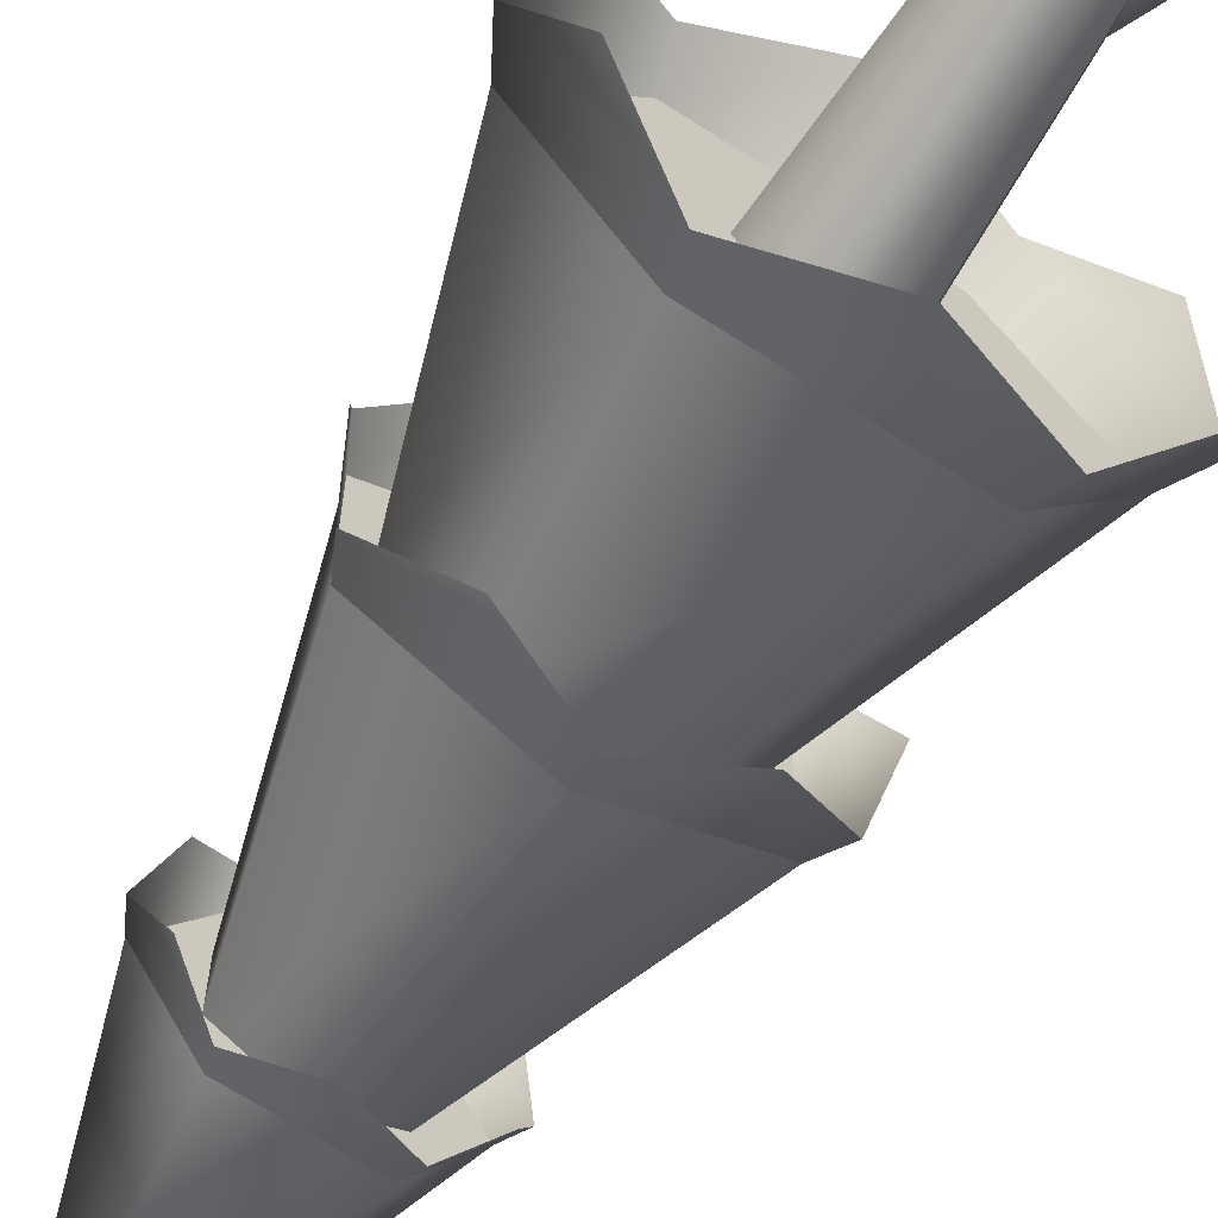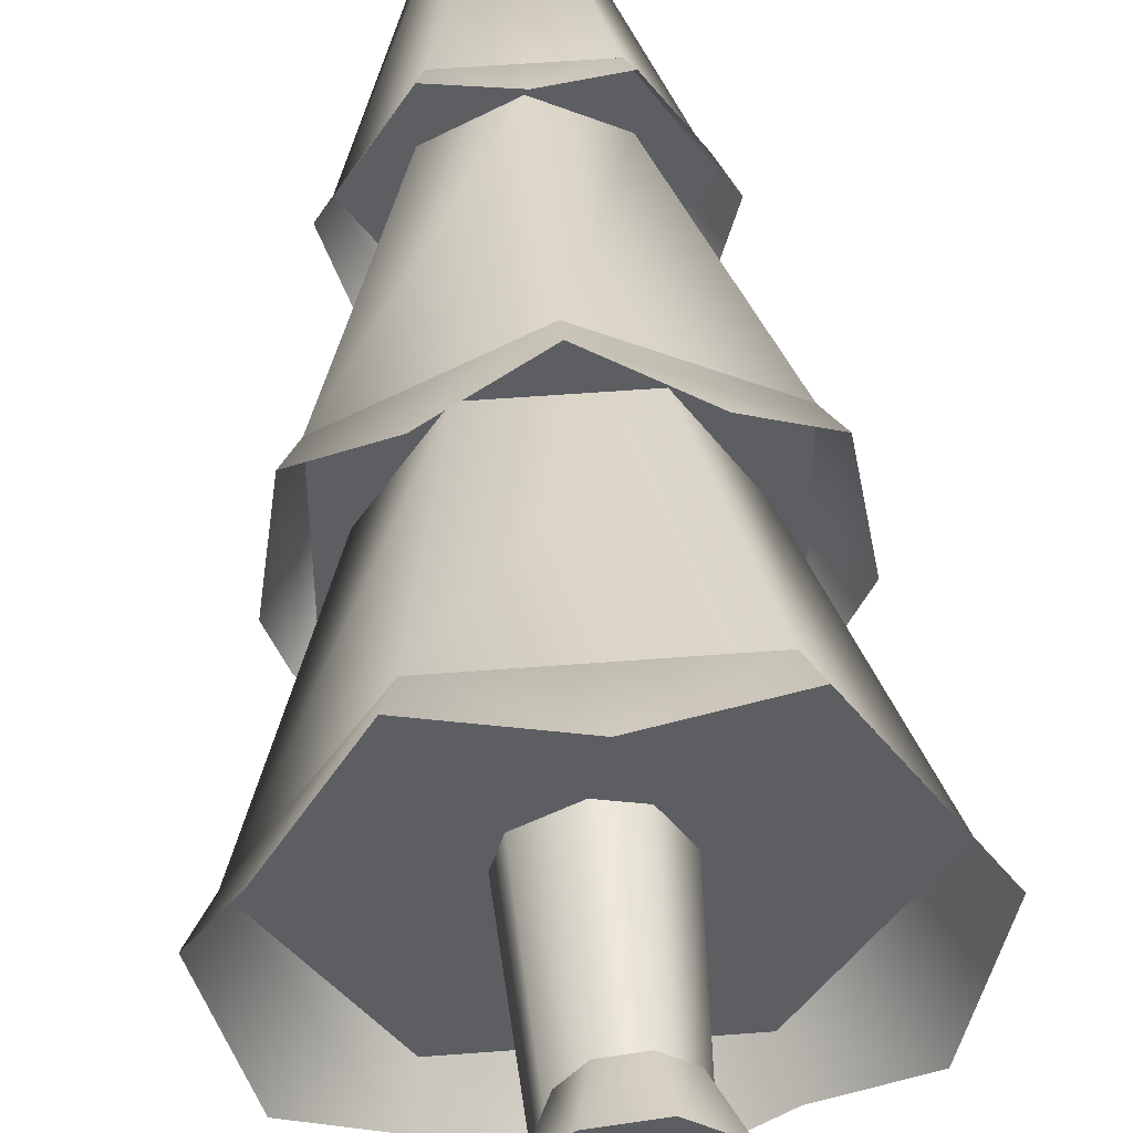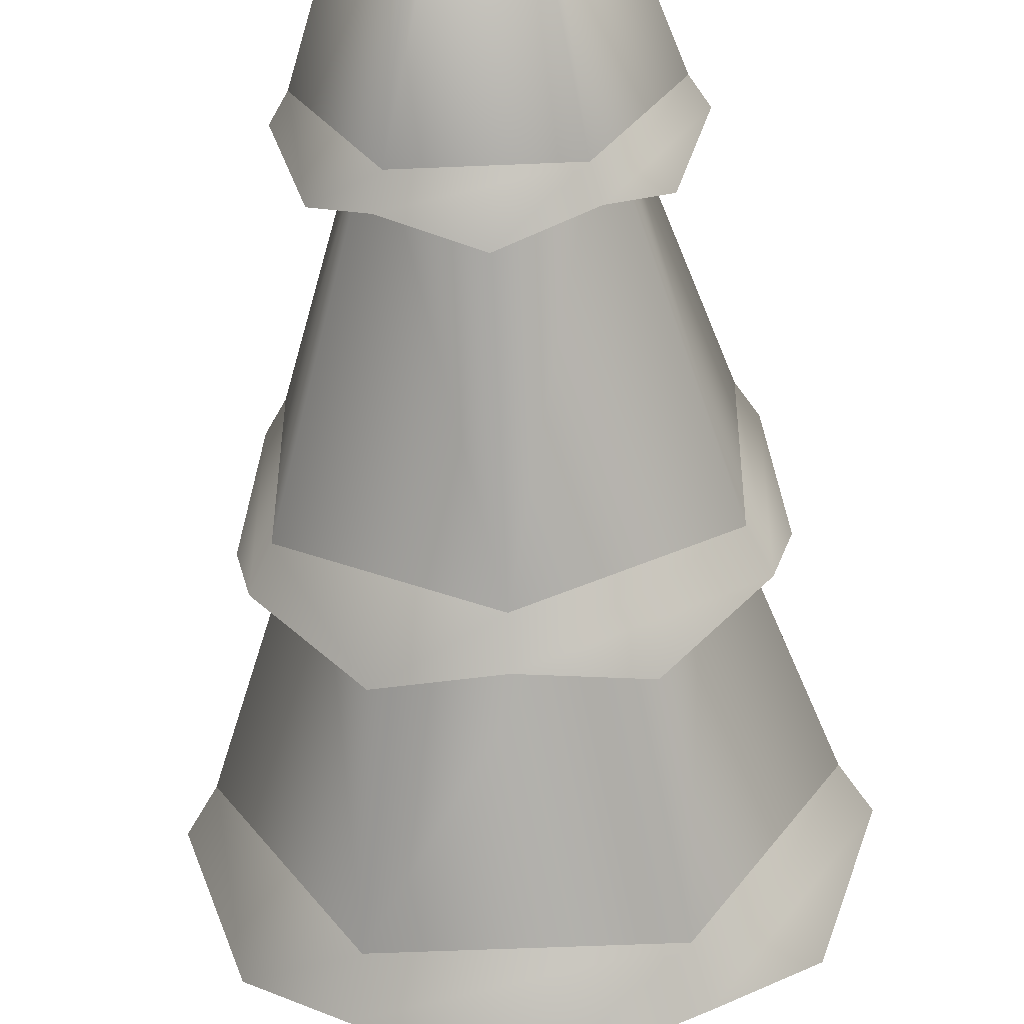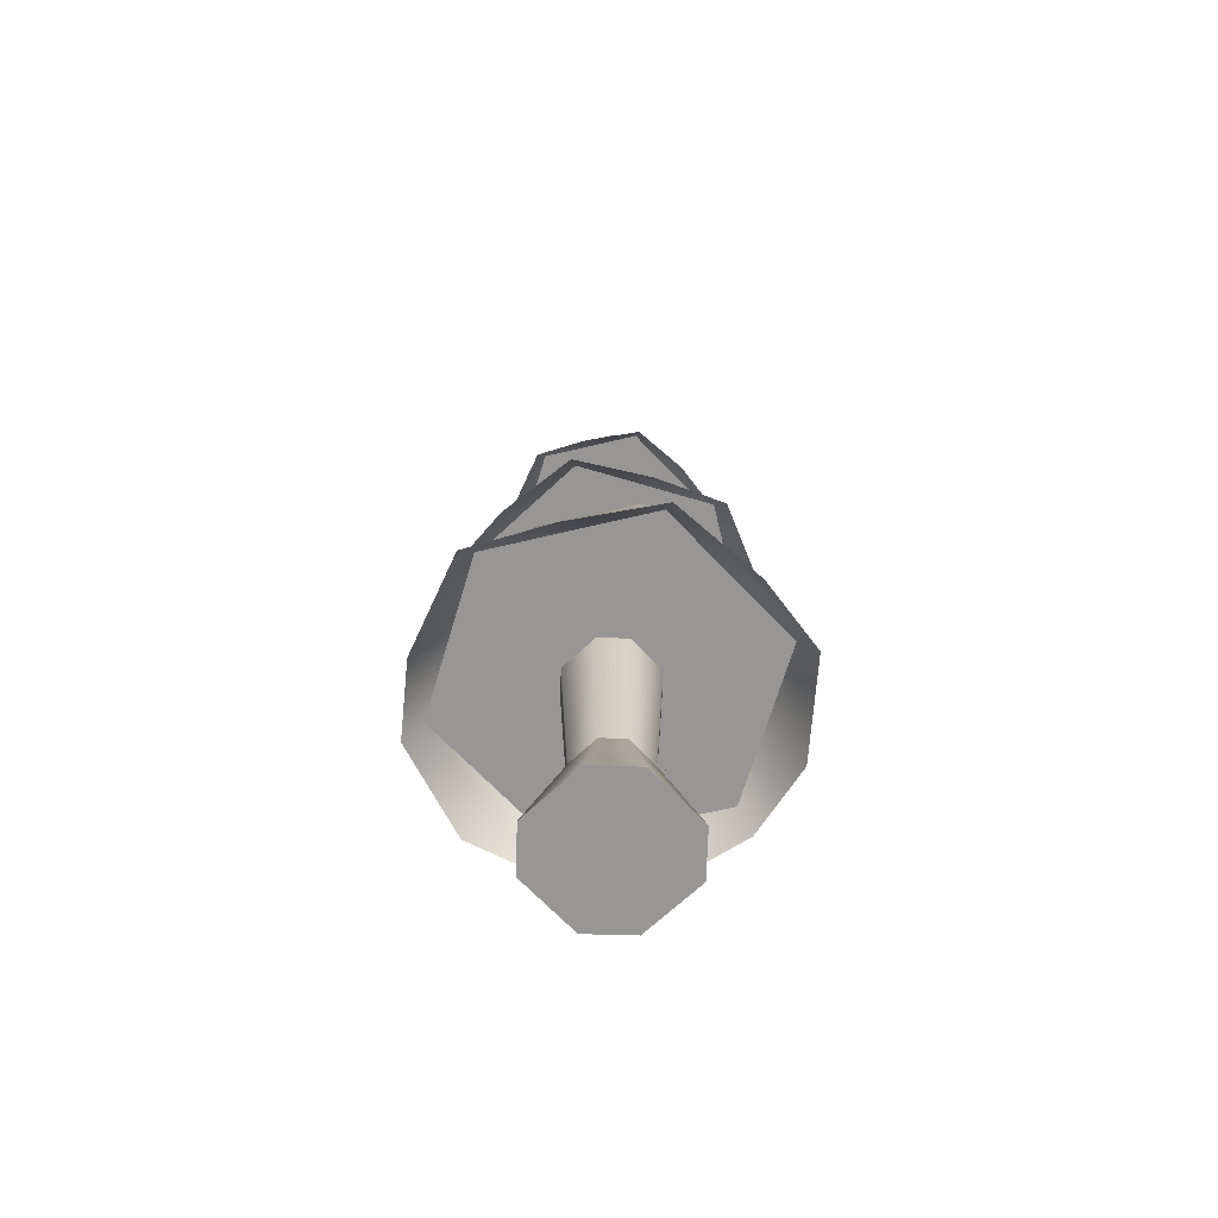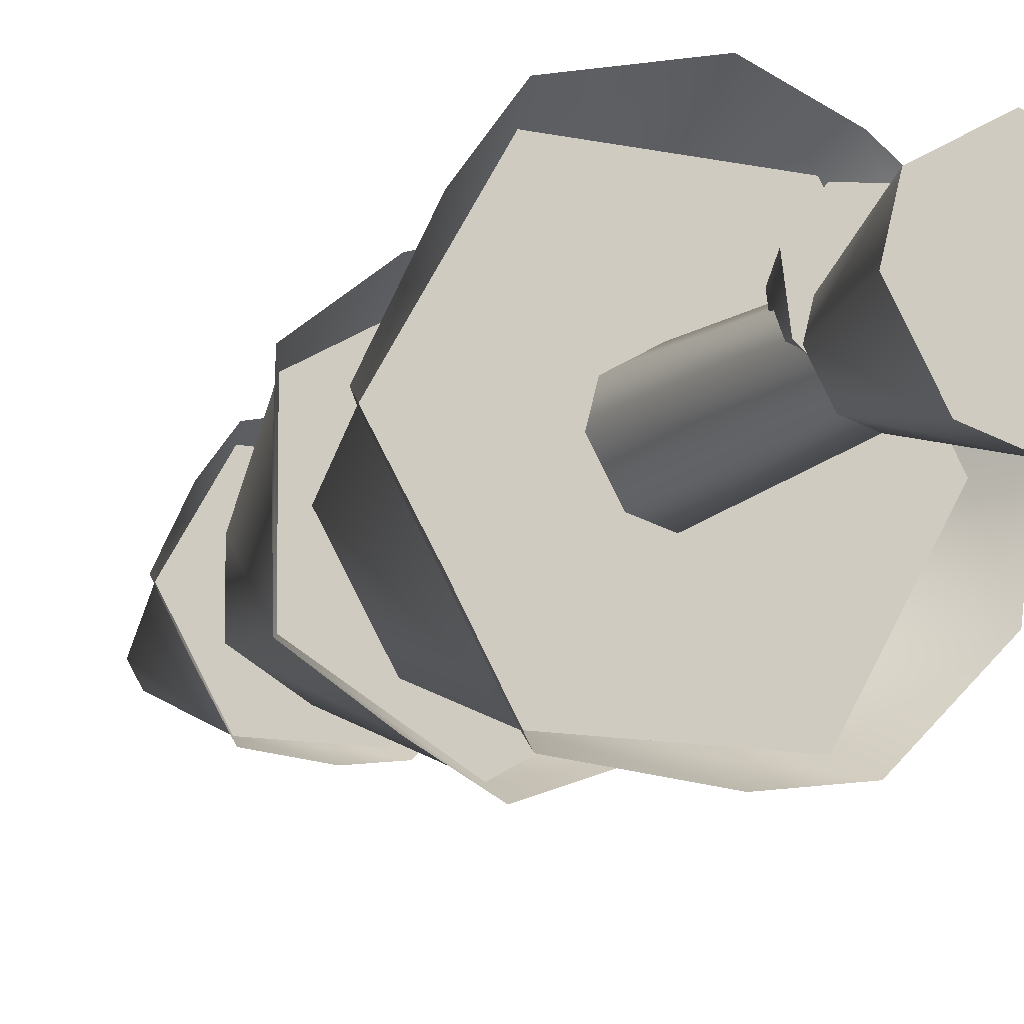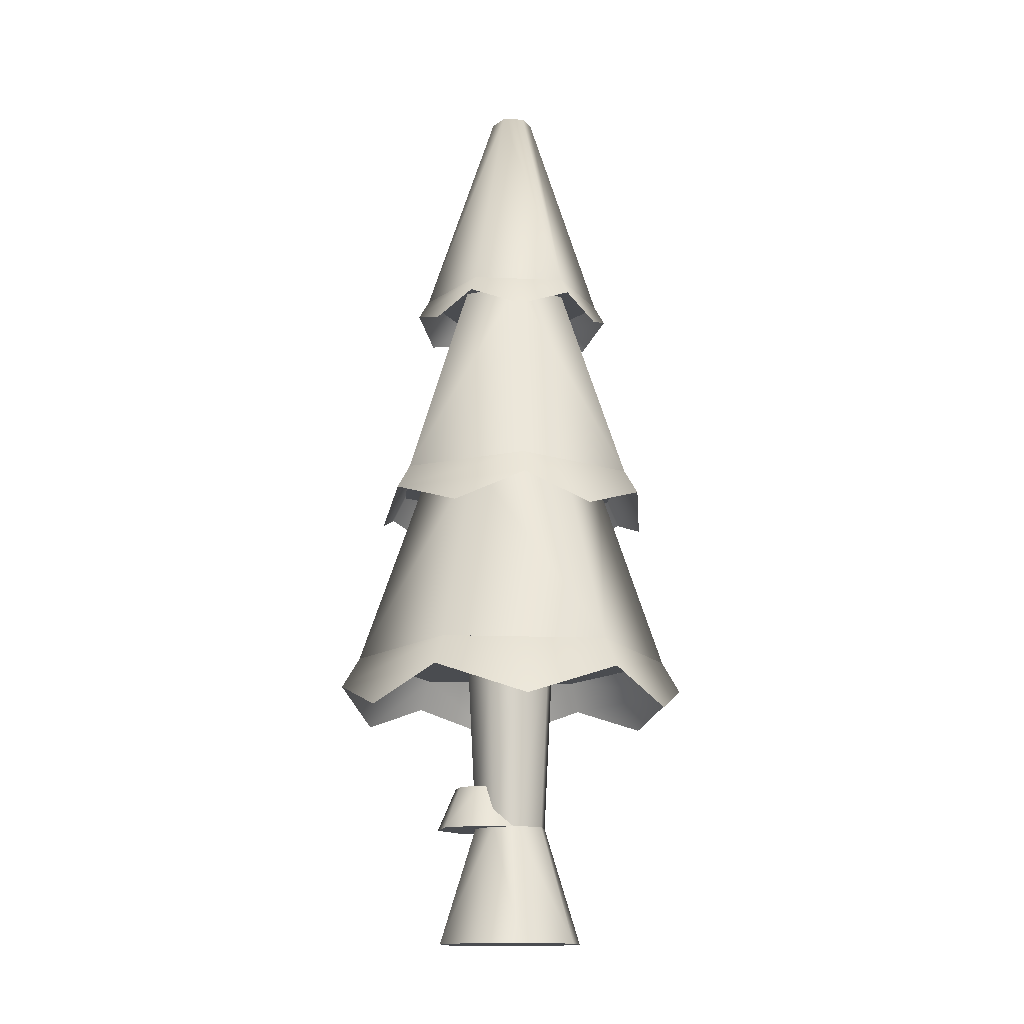
<metadata>
{"format":"obj","ext":"obj","renderer":"f3d","projection":"perspective","resolution":1024,"background":"white","views":[{"elev":-68.8,"azim":-32.7,"up":"+Z"},{"elev":50.9,"azim":-4.7,"up":"+Z"},{"elev":-56.7,"azim":-177.3,"up":"+Z"},{"elev":-67.8,"azim":-166.9,"up":"+Y"},{"elev":-12.6,"azim":-27.2,"up":"+Z"},{"elev":-14.7,"azim":114.6,"up":"+Y"}]}
</metadata>
<code>
o tree.051
v -10.04 -0.3828 9.925
v -9.826 -0.3828 10.05
v -10.08 -0.3828 9.757
v -9.658 -0.3828 10.01
v -9.959 -0.3828 9.544
v -9.534 -0.3828 9.792
v -9.791 -0.3828 9.5
v -9.578 -0.3828 9.624
v -9.818 0.06292 9.912
v -9.924 0.06292 9.85
v -9.946 0.06292 9.766
v -9.733 0.06292 9.89
v -9.671 0.06292 9.784
v -9.694 0.06292 9.699
v -9.8 0.06292 9.637
v -9.884 0.06292 9.66
v -9.665 0.7316 9.681
v -9.798 0.7316 9.603
v -9.903 0.7316 9.631
v -9.82 0.7316 9.946
v -9.953 0.7316 9.869
v -9.637 0.7316 9.786
v -9.715 0.7316 9.919
v -9.98 0.7316 9.764
v -9.859 0.2221 9.981
v -9.918 0.2221 9.904
v -9.764 0.2221 9.994
v -9.687 0.2221 9.935
v -9.905 0.2221 9.808
v -9.674 0.2221 9.84
v -9.828 0.2221 9.75
v -9.732 0.2221 9.763
v -9.895 0.06032 10.04
v -9.745 0.06032 10.06
v -9.987 0.06032 9.922
v -9.967 0.06032 9.772
v -9.625 0.06032 9.971
v -9.846 0.06032 9.681
v -9.605 0.06032 9.821
v -9.696 0.06032 9.701
v -10.42 0.7316 9.762
v -10.11 0.7316 9.232
v -10.16 1.469 9.763
v -9.982 1.469 9.45
v -9.499 0.7316 10.3
v -10.11 0.7316 10.29
v -9.623 1.469 10.08
v -9.985 1.469 10.08
v -9.19 0.7316 9.767
v -9.441 1.469 9.766
v -9.621 1.469 9.452
v -9.494 0.7316 9.235
v -9.981 2.26 10.07
v -10.16 2.26 9.763
v -9.844 3.091 9.835
v -9.884 3.091 9.764
v -9.762 3.091 9.694
v -9.843 3.091 9.694
v -9.625 2.26 9.459
v -9.978 2.26 9.457
v -9.449 2.26 9.766
v -9.627 2.26 10.07
v -9.722 3.091 9.765
v -9.762 3.091 9.835
v -9.805 1.469 10.26
v -10.24 1.469 10.01
v -9.804 2.26 9.993
v -10 2.26 9.878
v -9.372 1.469 10.02
v -9.606 2.26 9.879
v -10.23 1.469 9.513
v -10 2.26 9.649
v -9.801 1.469 9.266
v -9.802 2.26 9.536
v -9.37 1.469 9.517
v -9.605 2.26 9.651
v -10.36 0.5016 9.438
v -10.14 0.6166 9.174
v -10.48 0.6166 9.761
v -9.122 0.6166 9.767
v -9.24 0.5016 9.443
v -9.46 0.6166 9.177
v -9.8 0.5016 9.117
v -10.15 0.6166 10.35
v -10.37 0.5016 10.09
v -9.243 0.5016 10.09
v -9.465 0.6166 10.36
v -9.806 0.5016 10.41
v -9.276 1.282 9.767
v -9.325 1.375 10.04
v -9.322 1.375 9.49
v -9.805 1.375 10.32
v -10.07 1.282 10.22
v -10.28 1.375 10.04
v -10.06 1.282 9.307
v -9.8 1.375 9.211
v -10.28 1.375 9.486
v -9.538 1.282 9.309
v -10.33 1.282 9.762
v -9.541 1.282 10.22
v -9.41 2.194 9.766
v -9.479 2.128 9.579
v -9.605 2.194 9.425
v -9.801 2.128 9.391
v -9.998 2.194 9.424
v -9.608 2.194 10.11
v -9.804 2.128 10.14
v -10 2.194 10.1
v -10.13 2.128 9.576
v -10.2 2.194 9.763
v -9.48 2.128 9.953
v -10.13 2.128 9.95
f 3 2 1
f 2 3 4
f 4 3 5
f 4 5 6
f 6 5 7
f 6 7 8
f 9 1 2
f 1 9 10
f 11 1 10
f 1 11 3
f 12 2 4
f 2 12 9
f 13 4 6
f 4 13 12
f 7 14 8
f 14 7 15
f 11 5 3
f 5 11 16
f 8 13 6
f 13 8 14
f 7 16 15
f 16 7 5
f 14 18 17
f 18 14 15
f 16 18 15
f 18 16 19
f 21 9 20
f 9 21 10
f 22 12 13
f 12 22 23
f 21 11 10
f 11 21 24
f 13 17 22
f 17 13 14
f 20 12 23
f 12 20 9
f 24 16 11
f 16 24 19
f 27 26 25
f 26 27 28
f 26 28 29
f 29 28 30
f 29 30 31
f 31 30 32
f 35 34 33
f 34 35 36
f 34 36 37
f 37 36 38
f 37 38 39
f 39 38 40
f 27 33 34
f 33 27 25
f 29 38 36
f 38 29 31
f 40 31 32
f 31 40 38
f 28 34 37
f 34 28 27
f 26 36 35
f 36 26 29
f 30 37 39
f 37 30 28
f 26 33 25
f 33 26 35
f 40 30 39
f 30 40 32
f 43 42 41
f 42 43 44
f 47 46 45
f 46 47 48
f 50 45 49
f 45 50 47
f 48 41 46
f 41 48 43
f 52 44 51
f 44 52 42
f 52 50 49
f 50 52 51
f 41 45 46
f 45 41 42
f 45 42 49
f 49 42 52
f 55 54 53
f 54 55 56
f 59 58 57
f 58 59 60
f 63 62 61
f 62 63 64
f 64 53 62
f 53 64 55
f 64 56 55
f 56 64 58
f 58 64 63
f 58 63 57
f 59 63 61
f 63 59 57
f 54 62 53
f 62 54 60
f 62 60 61
f 61 60 59
f 56 60 54
f 60 56 58
f 67 66 65
f 66 67 68
f 70 65 69
f 65 70 67
f 68 71 66
f 71 68 72
f 72 73 71
f 73 72 74
f 71 65 66
f 65 71 69
f 69 71 73
f 69 73 75
f 76 69 75
f 69 76 70
f 73 76 75
f 76 73 74
f 79 78 77
f 78 79 41
f 78 41 42
f 77 78 79
f 41 79 78
f 42 41 78
f 81 49 80
f 49 81 52
f 52 81 82
f 80 49 81
f 52 81 49
f 82 81 52
f 82 42 52
f 42 82 83
f 42 83 78
f 52 42 82
f 83 82 42
f 78 83 42
f 46 85 84
f 85 46 41
f 85 41 79
f 84 85 46
f 41 46 85
f 79 41 85
f 80 87 86
f 87 80 49
f 87 49 45
f 86 87 80
f 49 80 87
f 45 49 87
f 45 88 87
f 88 45 46
f 88 46 84
f 87 88 45
f 46 45 88
f 84 46 88
f 91 90 89
f 90 91 75
f 90 75 69
f 89 90 91
f 75 91 90
f 69 75 90
f 65 93 92
f 93 65 66
f 93 66 94
f 92 93 65
f 66 65 93
f 94 66 93
f 97 96 95
f 96 97 71
f 96 71 73
f 95 96 97
f 71 97 96
f 73 71 96
f 98 75 91
f 75 98 73
f 73 98 96
f 91 75 98
f 73 98 75
f 96 98 73
f 94 97 99
f 97 94 66
f 97 66 71
f 99 97 94
f 66 94 97
f 71 66 97
f 90 92 100
f 92 90 69
f 92 69 65
f 100 92 90
f 69 90 92
f 65 69 92
f 102 61 101
f 61 102 59
f 59 102 103
f 101 61 102
f 59 102 61
f 103 102 59
f 103 60 59
f 60 103 104
f 60 104 105
f 59 60 103
f 104 103 60
f 105 104 60
f 62 107 106
f 107 62 53
f 107 53 108
f 106 107 62
f 53 62 107
f 108 53 107
f 110 105 109
f 105 110 54
f 105 54 60
f 109 105 110
f 54 110 105
f 60 54 105
f 101 106 111
f 106 101 61
f 106 61 62
f 111 106 101
f 61 101 106
f 62 61 106
f 53 112 108
f 112 53 54
f 112 54 110
f 108 112 53
f 54 53 112
f 110 54 112
f 3 2 1
f 2 3 4
f 4 3 5
f 4 5 6
f 6 5 7
f 6 7 8
f 9 1 2
f 1 9 10
f 11 1 10
f 1 11 3
f 12 2 4
f 2 12 9
f 13 4 6
f 4 13 12
f 7 14 8
f 14 7 15
f 11 5 3
f 5 11 16
f 8 13 6
f 13 8 14
f 7 16 15
f 16 7 5
f 14 18 17
f 18 14 15
f 16 18 15
f 18 16 19
f 21 9 20
f 9 21 10
f 22 12 13
f 12 22 23
f 21 11 10
f 11 21 24
f 13 17 22
f 17 13 14
f 20 12 23
f 12 20 9
f 24 16 11
f 16 24 19
f 27 26 25
f 26 27 28
f 26 28 29
f 29 28 30
f 29 30 31
f 31 30 32
f 35 34 33
f 34 35 36
f 34 36 37
f 37 36 38
f 37 38 39
f 39 38 40
f 27 33 34
f 33 27 25
f 29 38 36
f 38 29 31
f 40 31 32
f 31 40 38
f 28 34 37
f 34 28 27
f 26 36 35
f 36 26 29
f 30 37 39
f 37 30 28
f 26 33 25
f 33 26 35
f 40 30 39
f 30 40 32
f 43 42 41
f 42 43 44
f 47 46 45
f 46 47 48
f 50 45 49
f 45 50 47
f 48 41 46
f 41 48 43
f 52 44 51
f 44 52 42
f 52 50 49
f 50 52 51
f 41 45 46
f 45 41 42
f 45 42 49
f 49 42 52
f 55 54 53
f 54 55 56
f 59 58 57
f 58 59 60
f 63 62 61
f 62 63 64
f 64 53 62
f 53 64 55
f 64 56 55
f 56 64 58
f 58 64 63
f 58 63 57
f 59 63 61
f 63 59 57
f 54 62 53
f 62 54 60
f 62 60 61
f 61 60 59
f 56 60 54
f 60 56 58
f 67 66 65
f 66 67 68
f 70 65 69
f 65 70 67
f 68 71 66
f 71 68 72
f 72 73 71
f 73 72 74
f 71 65 66
f 65 71 69
f 69 71 73
f 69 73 75
f 76 69 75
f 69 76 70
f 73 76 75
f 76 73 74
f 79 78 77
f 78 79 41
f 78 41 42
f 77 78 79
f 41 79 78
f 42 41 78
f 81 49 80
f 49 81 52
f 52 81 82
f 80 49 81
f 52 81 49
f 82 81 52
f 82 42 52
f 42 82 83
f 42 83 78
f 52 42 82
f 83 82 42
f 78 83 42
f 46 85 84
f 85 46 41
f 85 41 79
f 84 85 46
f 41 46 85
f 79 41 85
f 80 87 86
f 87 80 49
f 87 49 45
f 86 87 80
f 49 80 87
f 45 49 87
f 45 88 87
f 88 45 46
f 88 46 84
f 87 88 45
f 46 45 88
f 84 46 88
f 91 90 89
f 90 91 75
f 90 75 69
f 89 90 91
f 75 91 90
f 69 75 90
f 65 93 92
f 93 65 66
f 93 66 94
f 92 93 65
f 66 65 93
f 94 66 93
f 97 96 95
f 96 97 71
f 96 71 73
f 95 96 97
f 71 97 96
f 73 71 96
f 98 75 91
f 75 98 73
f 73 98 96
f 91 75 98
f 73 98 75
f 96 98 73
f 94 97 99
f 97 94 66
f 97 66 71
f 99 97 94
f 66 94 97
f 71 66 97
f 90 92 100
f 92 90 69
f 92 69 65
f 100 92 90
f 69 90 92
f 65 69 92
f 102 61 101
f 61 102 59
f 59 102 103
f 101 61 102
f 59 102 61
f 103 102 59
f 103 60 59
f 60 103 104
f 60 104 105
f 59 60 103
f 104 103 60
f 105 104 60
f 62 107 106
f 107 62 53
f 107 53 108
f 106 107 62
f 53 62 107
f 108 53 107
f 110 105 109
f 105 110 54
f 105 54 60
f 109 105 110
f 54 110 105
f 60 54 105
f 101 106 111
f 106 101 61
f 106 61 62
f 111 106 101
f 61 101 106
f 62 61 106
f 53 112 108
f 112 53 54
f 112 54 110
f 108 112 53
f 54 53 112
f 110 54 112

</code>
